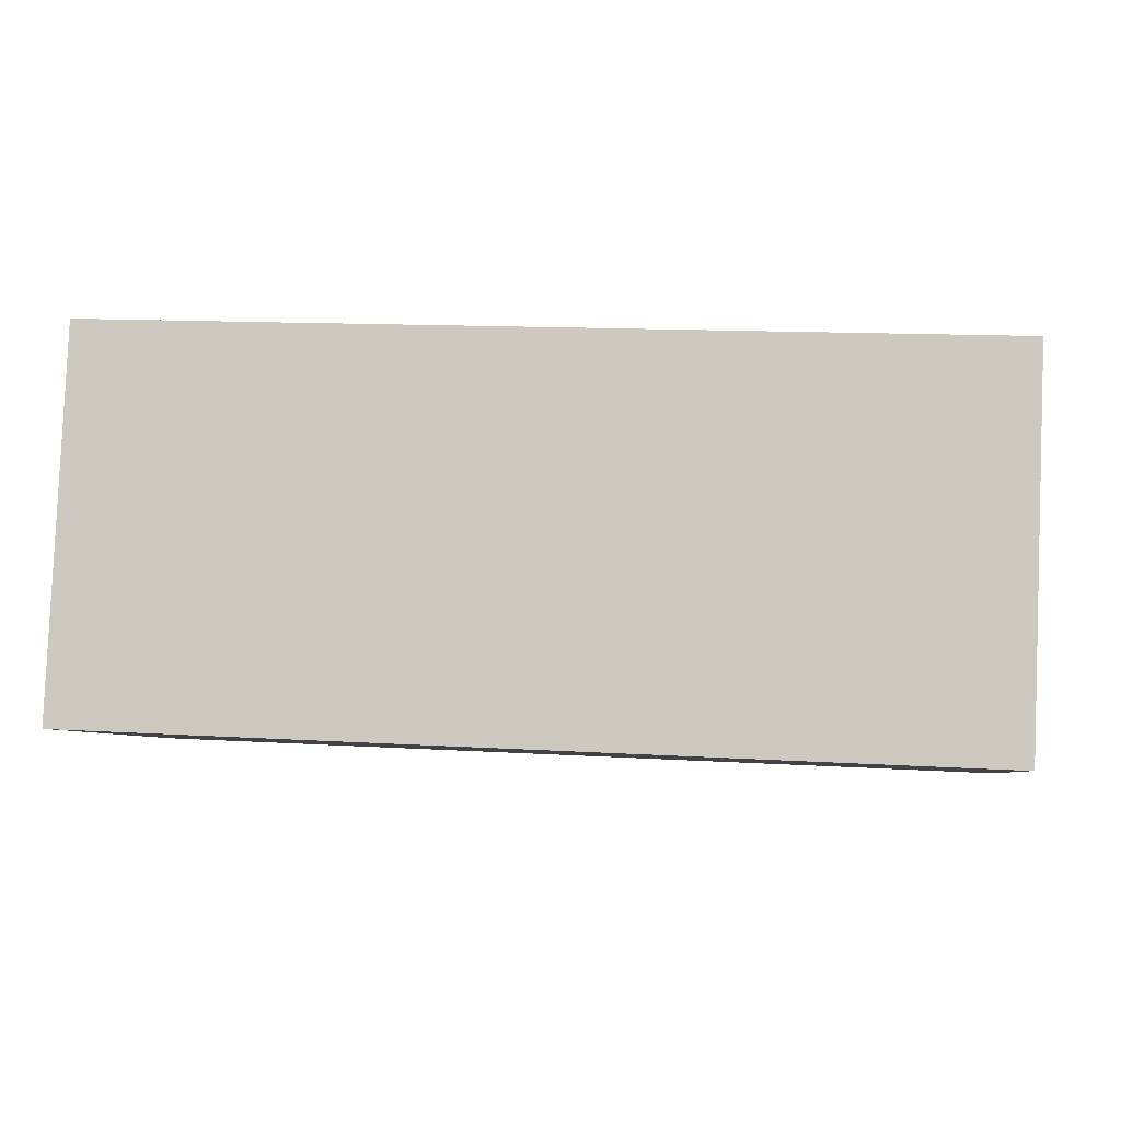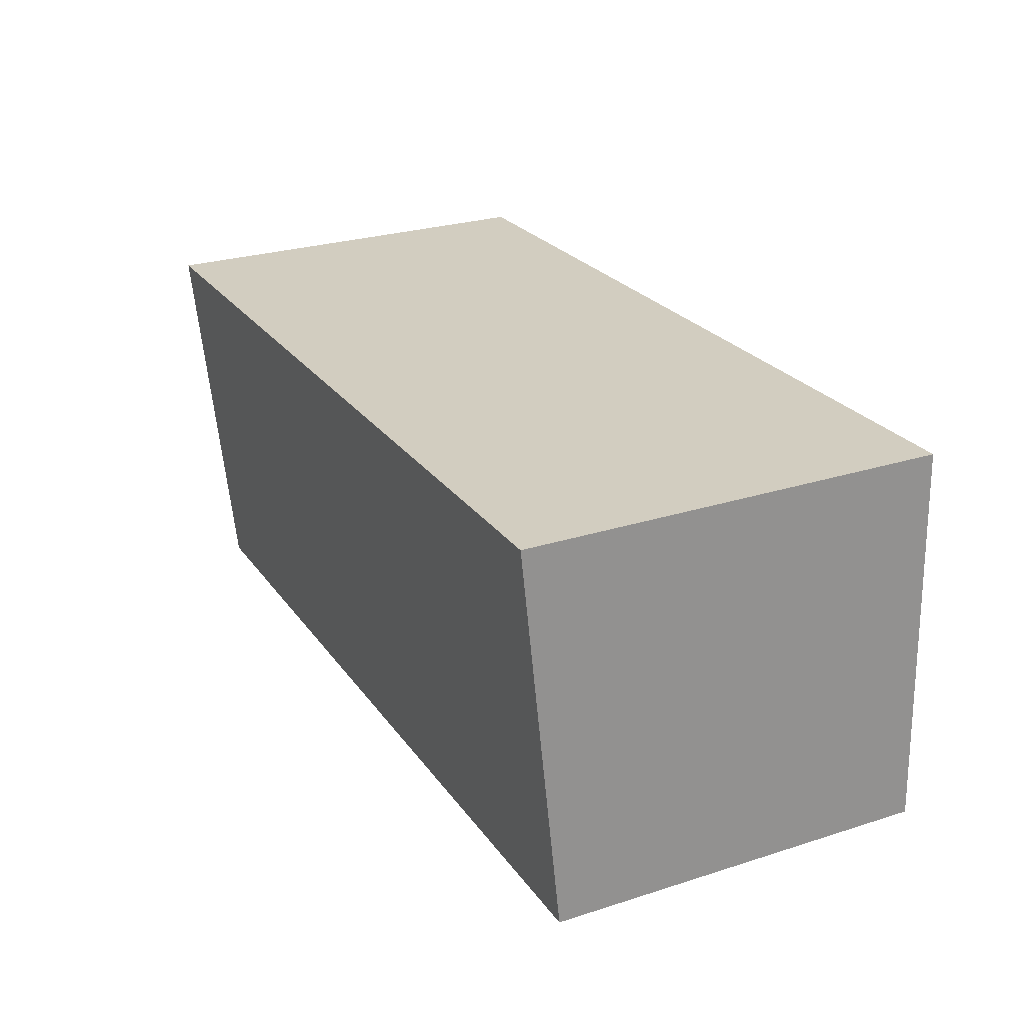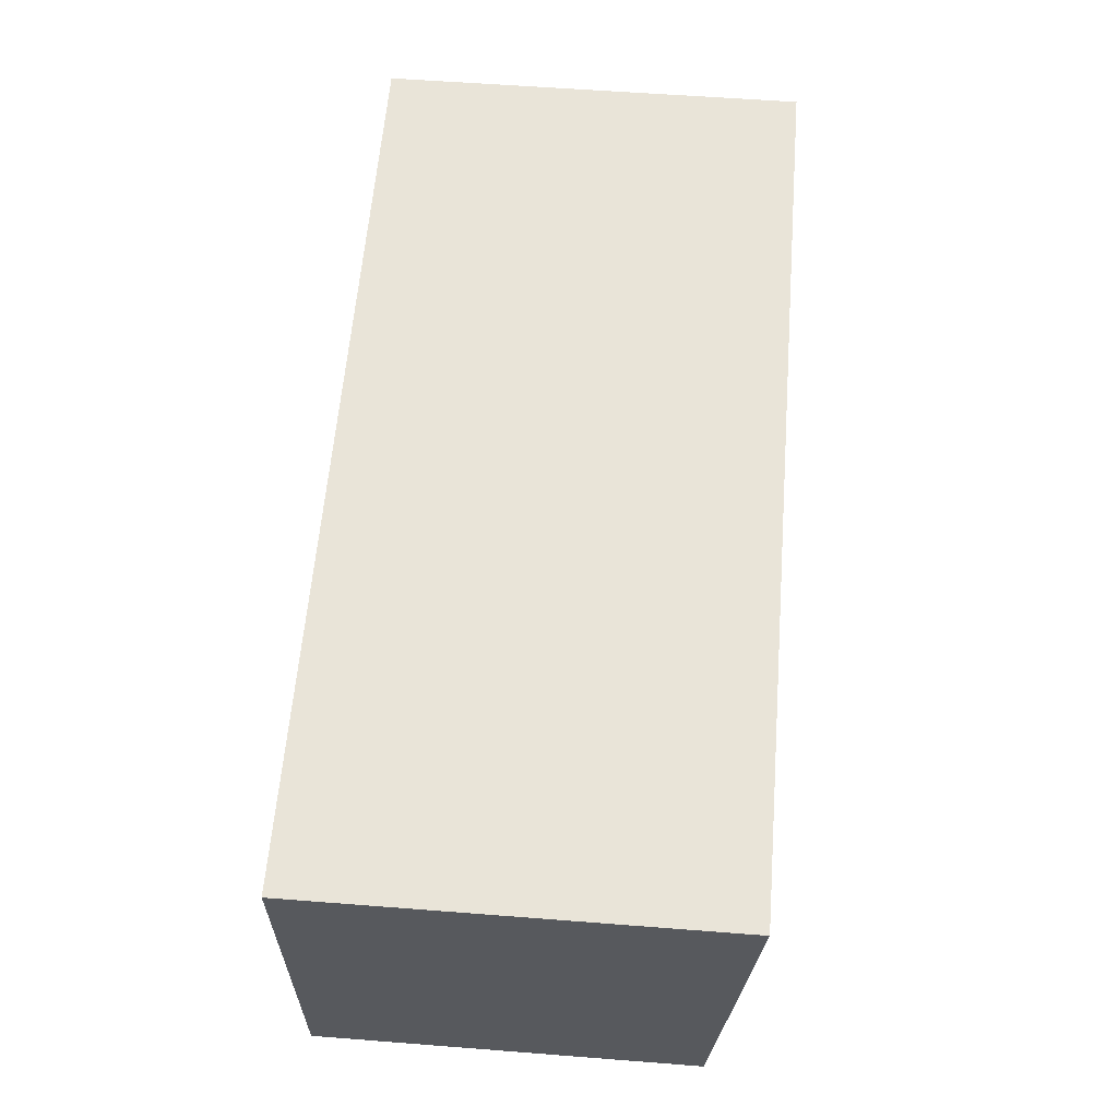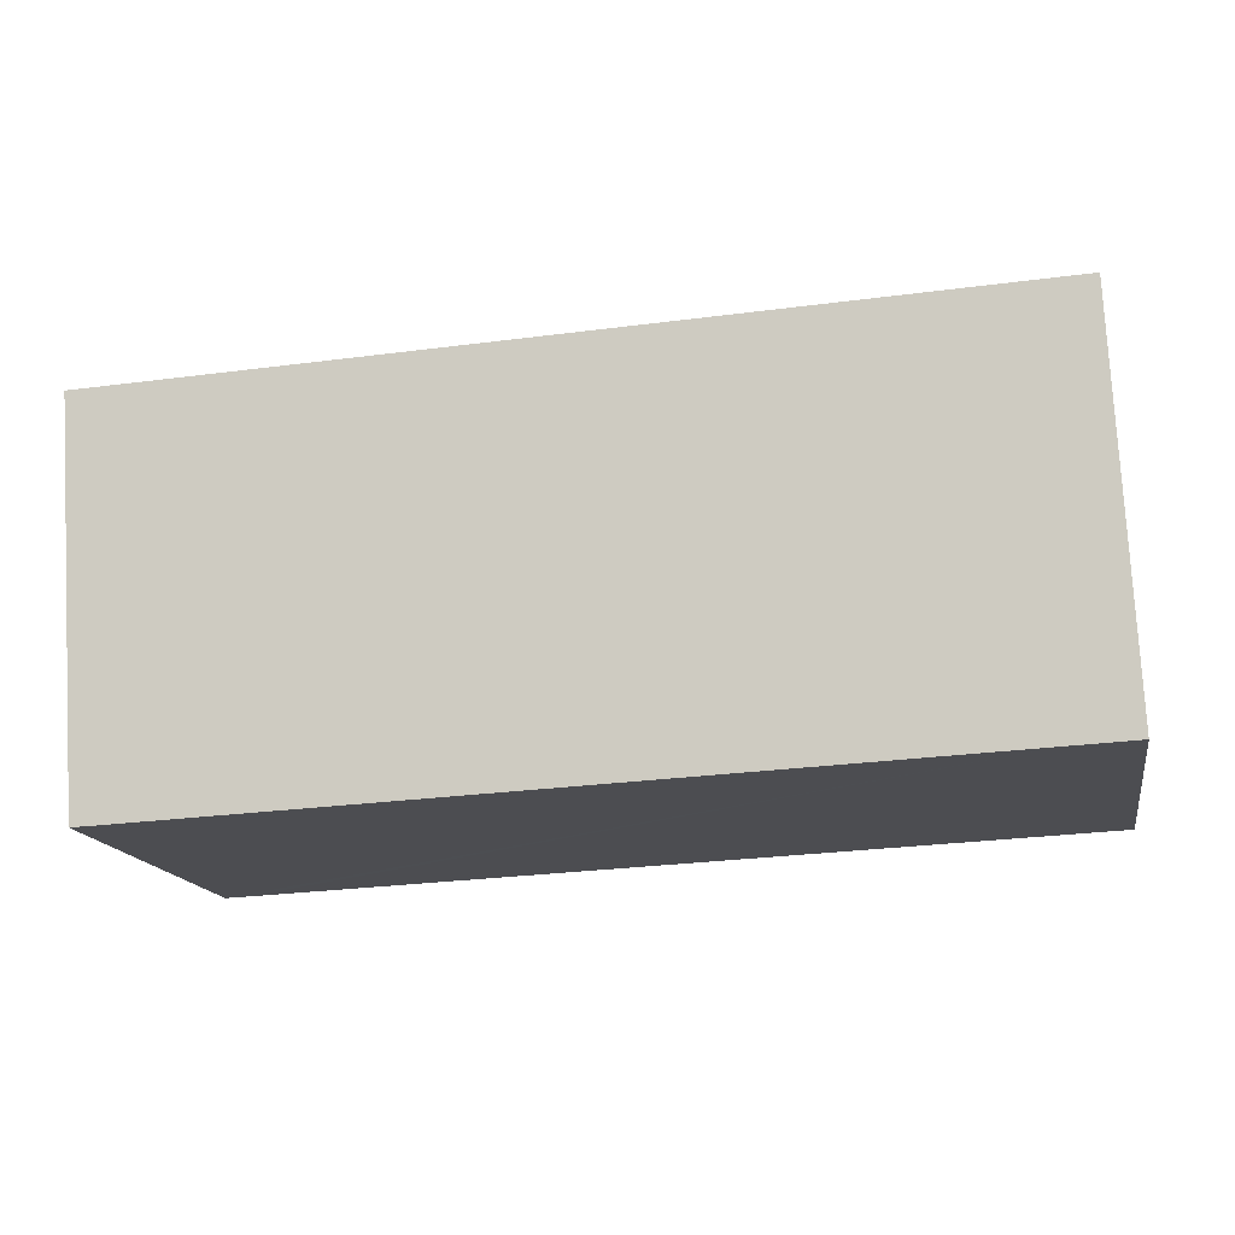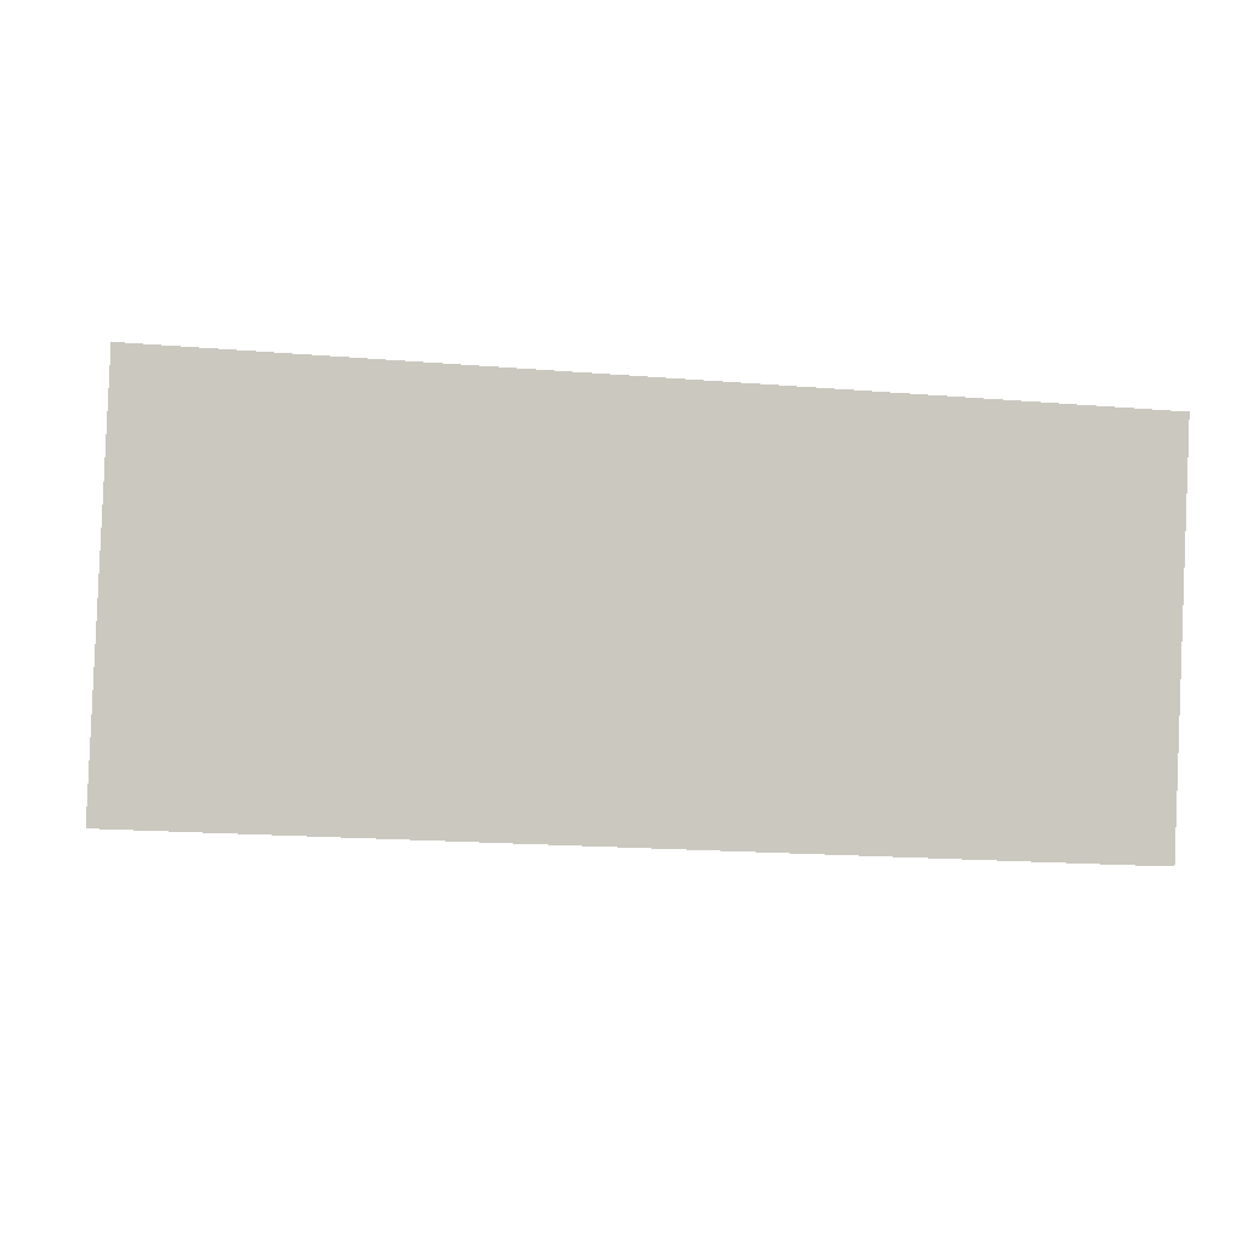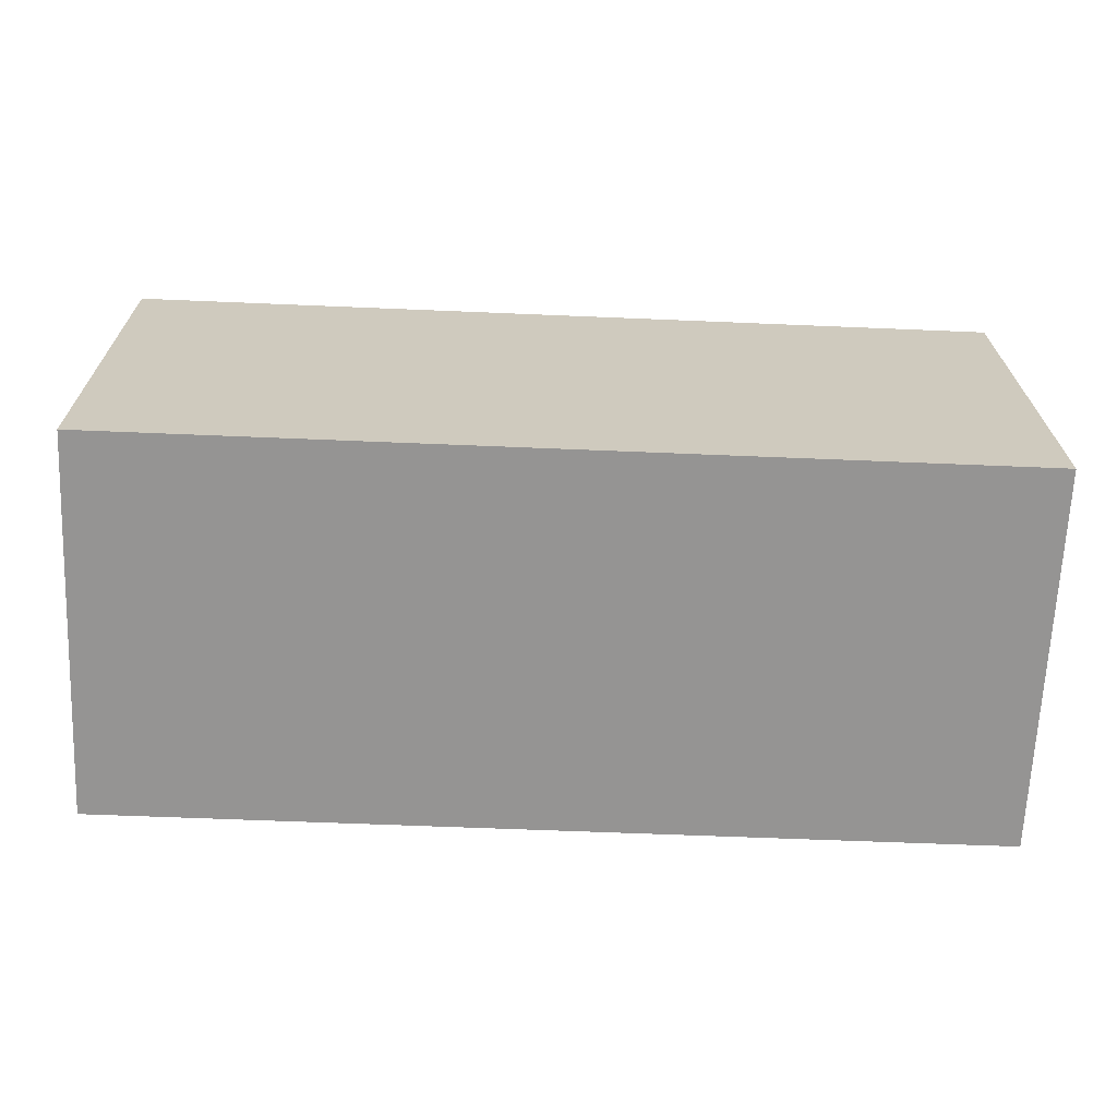
<metadata>
{"format":"obj","ext":"obj","renderer":"f3d","projection":"perspective","resolution":1024,"background":"white","views":[{"elev":-6.1,"azim":6.6,"up":"+Z"},{"elev":26.9,"azim":-116.3,"up":"+Z"},{"elev":57.9,"azim":94.6,"up":"+Z"},{"elev":-15.9,"azim":-169.5,"up":"+Z"},{"elev":-2.0,"azim":-8.5,"up":"+Z"},{"elev":22.8,"azim":-0.4,"up":"+Z"}]}
</metadata>
<code>
v  21.8 9.408 -0.953
v  0.404 10.19 9.352
v  22.2 10.19 8.402
v  21.19 9.408 -0.93
v  1.657 9.408 -0.073
v  0.606 9.408 -0.027
v  0 9.408 5.761e-16
v  22.2 -5.145e-16 8.402
v  21.8 5.835e-17 -0.953
v  21.19 5.695e-17 -0.93
v  1.657 4.47e-18 -0.073
v  0 0 0
v  0.606 1.653e-18 -0.027
v  0.404 -5.726e-16 9.352
g defaultobject
f 1 2 3
f 2 1 4
f 2 4 5
f 2 5 6
f 2 6 7
f 8 1 3
f 1 8 9
f 9 4 1
f 4 9 5
f 5 9 10
f 5 10 11
f 5 11 6
f 6 11 7
f 7 11 12
f 12 11 13
f 7 14 2
f 14 7 12
f 14 3 2
f 3 14 8
f 14 9 8
f 9 14 10
f 10 14 11
f 11 14 12
f 11 12 13

</code>
